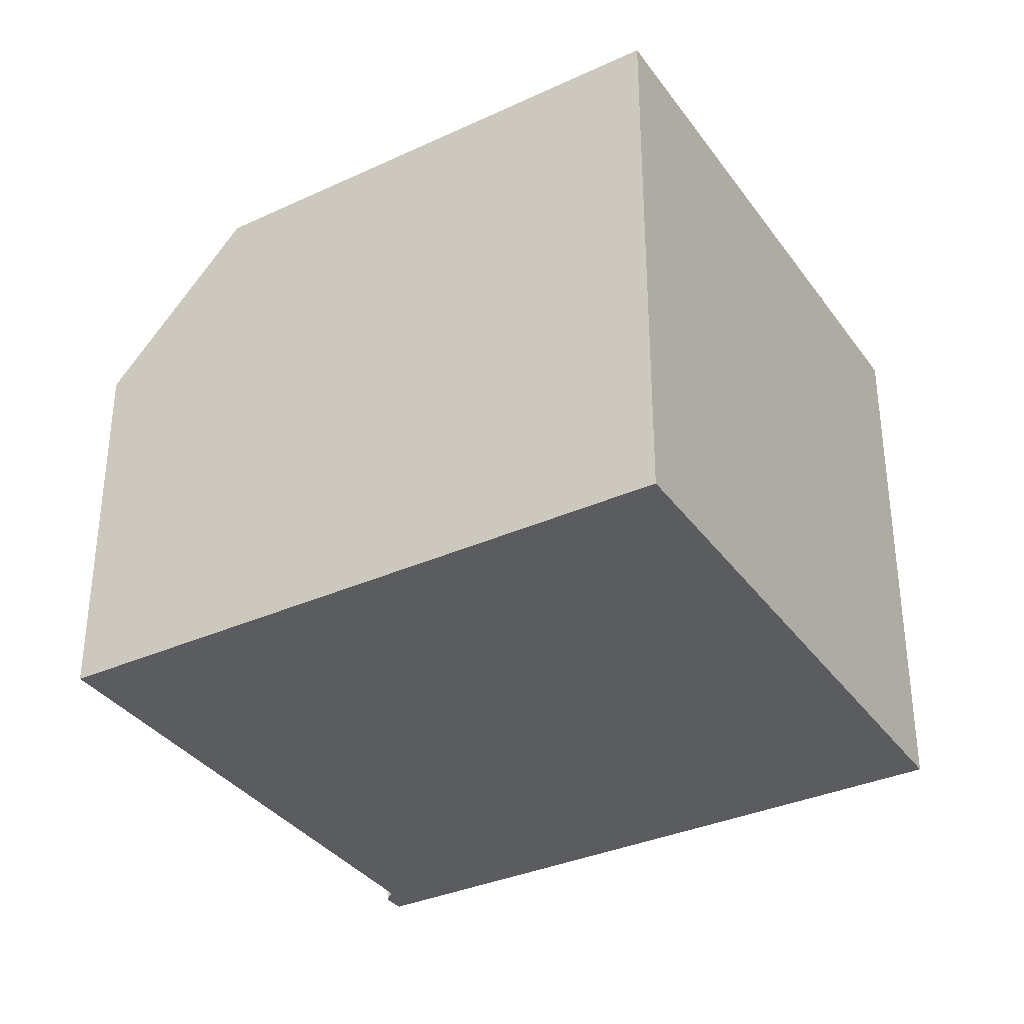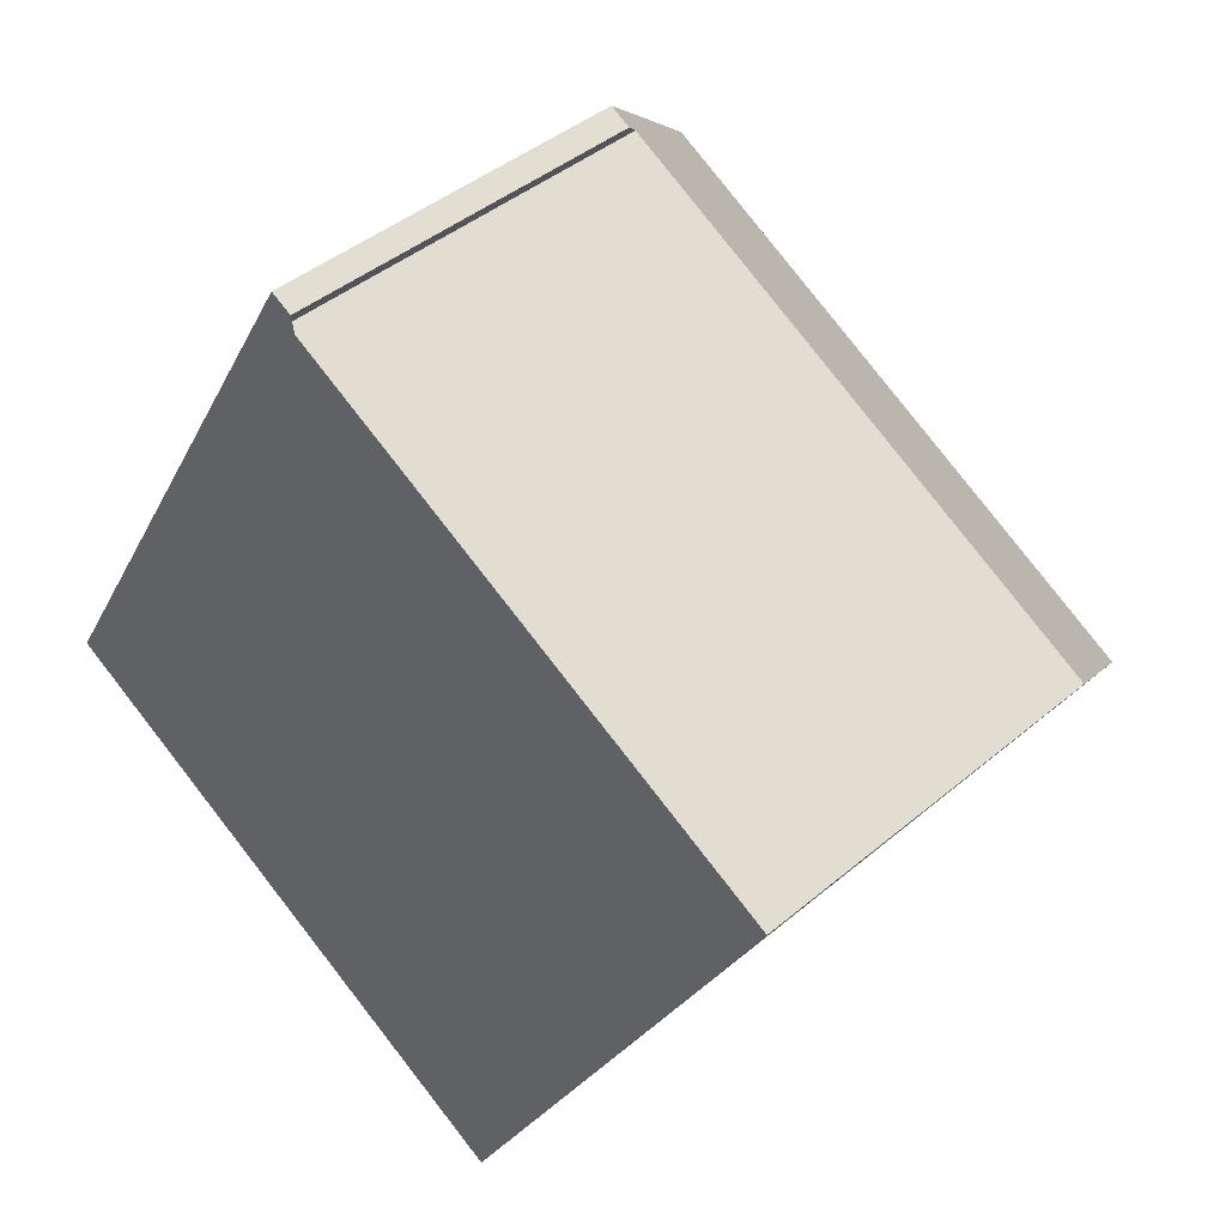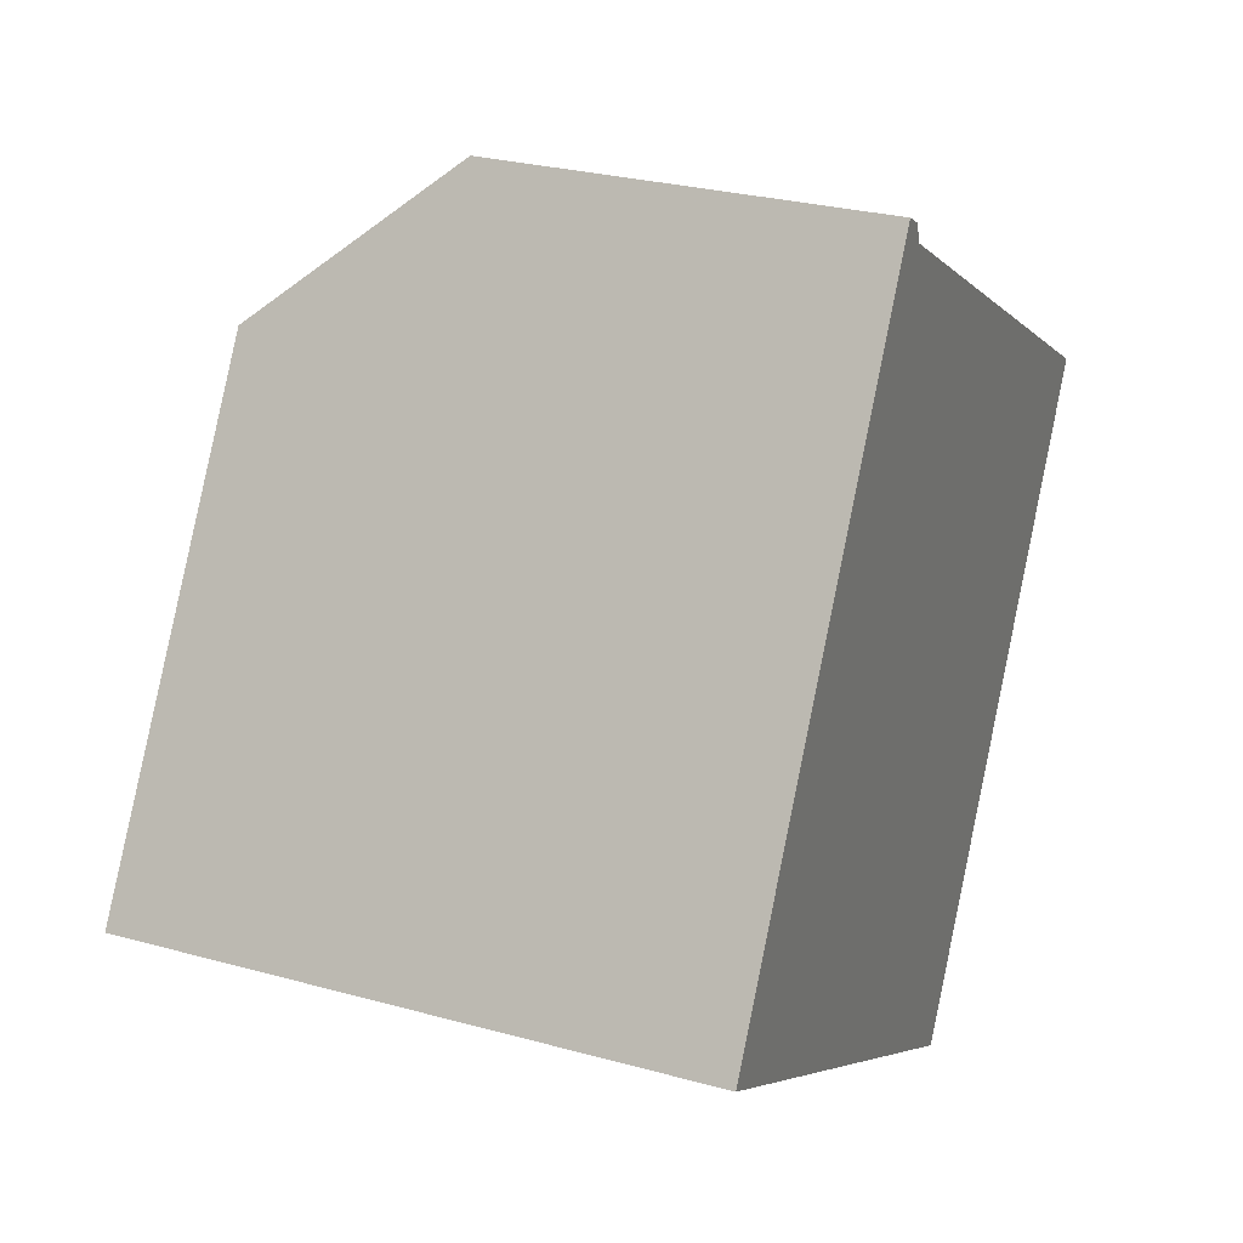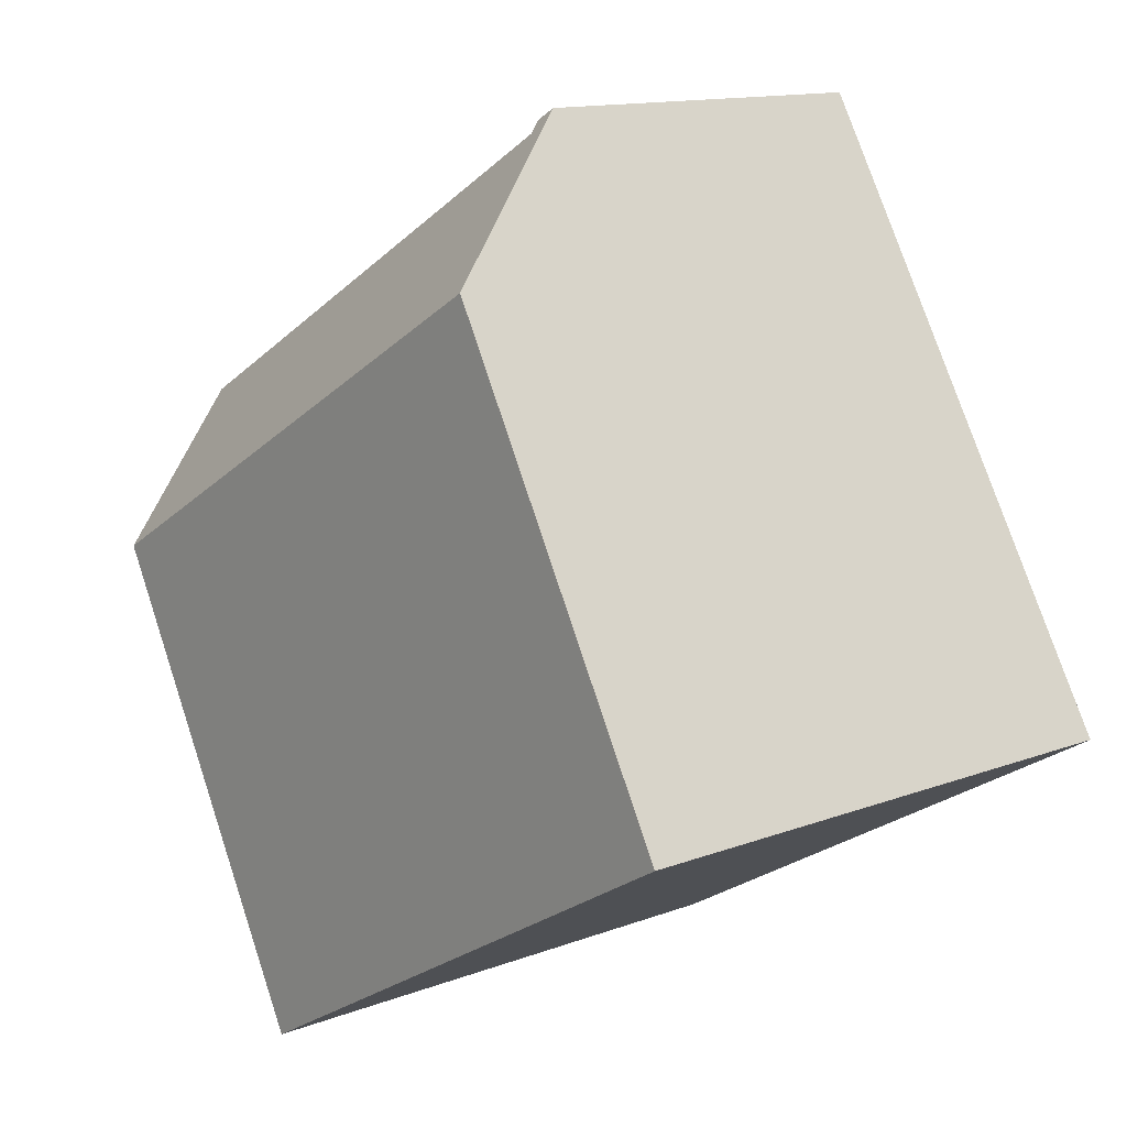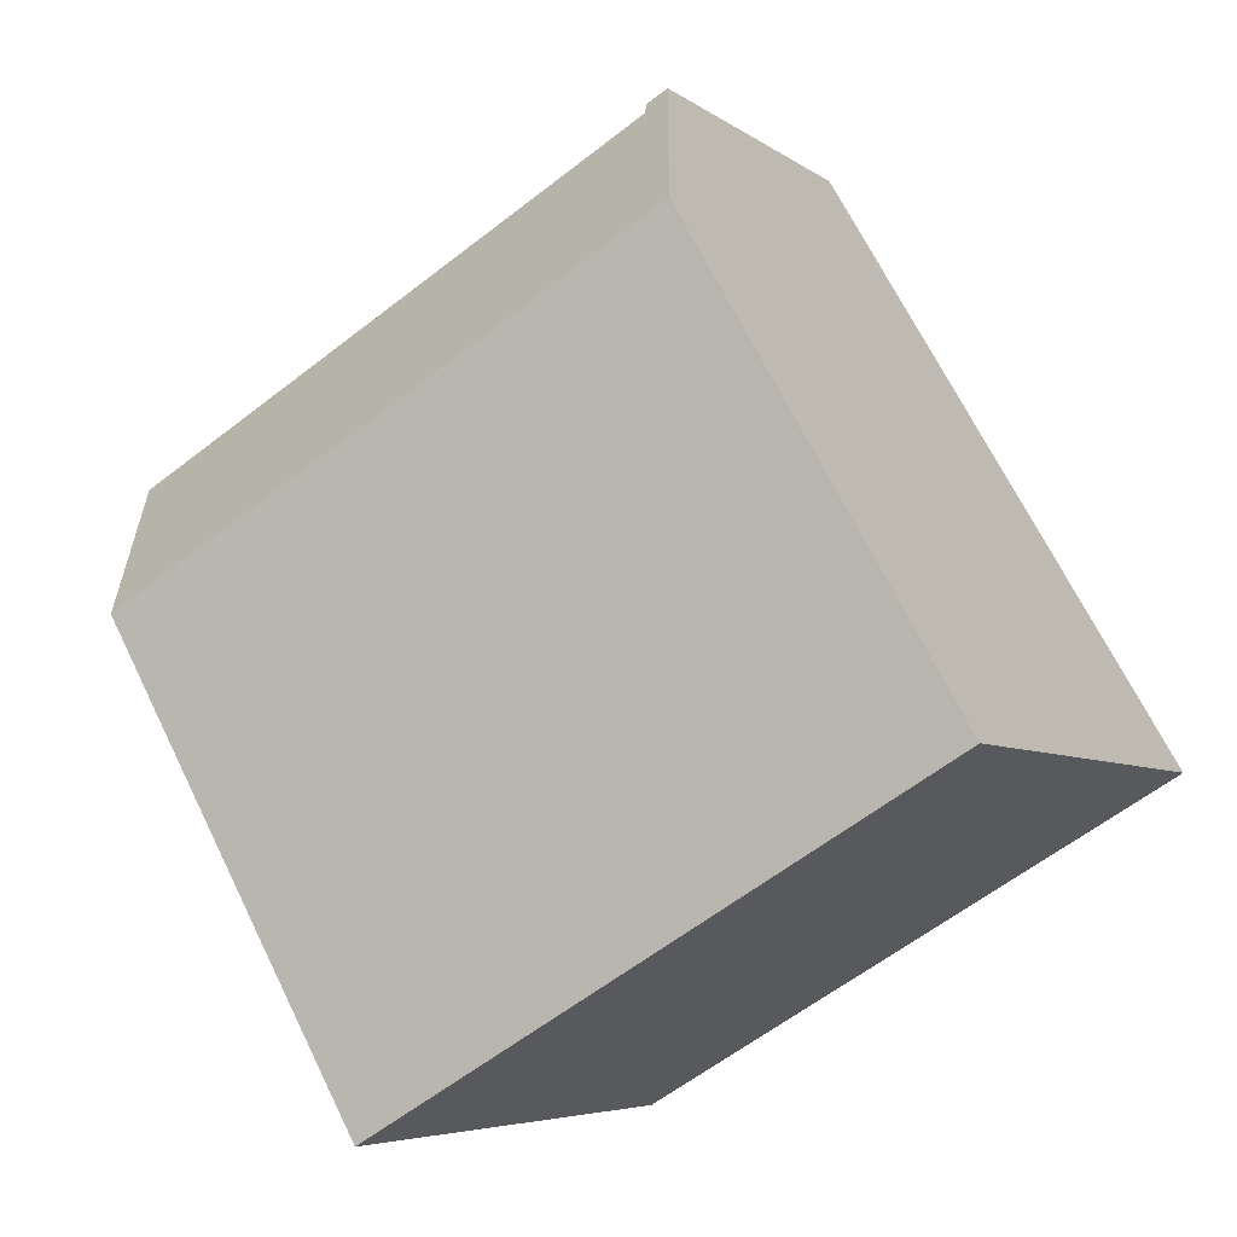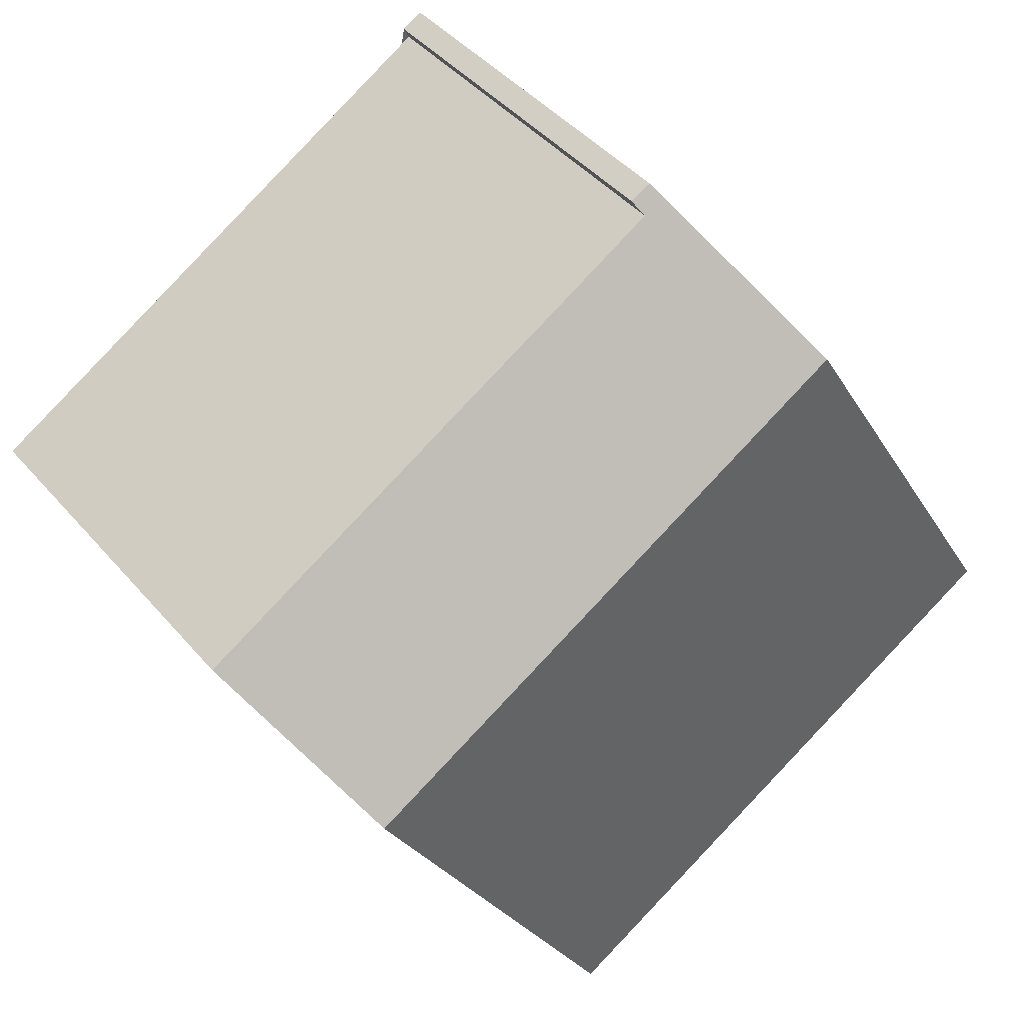
<metadata>
{"format":"obj","ext":"obj","renderer":"f3d","projection":"perspective","resolution":1024,"background":"white","views":[{"elev":-35.0,"azim":-29.1,"up":"+Z"},{"elev":41.9,"azim":-135.4,"up":"+Y"},{"elev":27.8,"azim":112.9,"up":"+Y"},{"elev":13.2,"azim":49.2,"up":"+Y"},{"elev":-5.5,"azim":26.2,"up":"+Y"},{"elev":44.1,"azim":-37.4,"up":"+Y"}]}
</metadata>
<code>
v 112.1 -1874 5.969
v 106.4 -1877 5.969
v 102.8 -1871 4.11
v 108.3 -1867 4.121
v 108.2 -1867 3.973
v 108.5 -1867 3.979
v 109.4 -1869 5.86
v 103.6 -1872 5.86
v 112.1 -1874 5.969
v 109.3 -1869 5.86
v 103.6 -1872 5.86
v 109.4 -1869 5.86
v 109.3 -1869 5.86
v 108.4 -1867 3.979
v 108.5 -1867 4.117
v 108.5 -1867 4.116
v 102.8 -1871 4.144
v 107.8 -1868 4.12
v 108.3 -1867 4.118
v 103.6 -1872 5.86
v 106.4 -1877 5.969
v 103.6 -1872 5.86
v 102.8 -1871 4.144
v 102.8 -1871 4.11
v 112.1 -1874 5.968
v 112.1 -1873 5.968
v 106.4 -1877 5.969
v 106.4 -1877 5.969
v 112.1 -1874 5.969
v 112.1 -1874 5.969
v 112.1 -1874 0
v 112.1 -1874 0
v 106.4 -1877 5.969
v 106.4 -1877 5.969
v 106.4 -1877 0
v 106.4 -1877 0
v 102.8 -1871 4.11
v 102.8 -1871 4.11
v 102.8 -1871 0
v 102.8 -1871 0
v 108.3 -1867 4.118
v 108.3 -1867 4.121
v 108.3 -1867 0
v 108.3 -1867 0
v 108.4 -1867 3.979
v 108.2 -1867 3.973
v 108.2 -1867 4.441e-16
v 108.4 -1867 -4.441e-16
v 108.5 -1867 4.116
v 108.5 -1867 3.979
v 108.5 -1867 0
v 108.5 -1867 0
v 112.1 -1873 5.968
v 109.4 -1869 5.86
v 109.4 -1869 0
v 112.1 -1873 0
v 106.4 -1877 5.969
v 112.1 -1874 5.969
v 112.1 -1874 0
v 106.4 -1877 -8.882e-16
v 102.8 -1871 4.144
v 103.6 -1872 5.86
v 103.6 -1872 -8.882e-16
v 102.8 -1871 0
v 108.5 -1867 3.979
v 108.4 -1867 3.979
v 108.4 -1867 -4.441e-16
v 108.5 -1867 0
v 109.4 -1869 5.86
v 108.5 -1867 4.116
v 108.5 -1867 0
v 109.4 -1869 0
v 102.8 -1871 4.11
v 102.8 -1871 4.144
v 102.8 -1871 0
v 102.8 -1871 0
v 108.3 -1867 4.121
v 107.8 -1868 4.12
v 107.8 -1868 0
v 108.3 -1867 0
v 108.2 -1867 3.973
v 108.3 -1867 4.118
v 108.3 -1867 0
v 108.2 -1867 4.441e-16
v 106.4 -1877 5.969
v 106.4 -1877 5.969
v 106.4 -1877 -8.882e-16
v 106.4 -1877 0
v 107.8 -1868 4.12
v 102.8 -1871 4.11
v 102.8 -1871 0
v 107.8 -1868 0
v 112.1 -1874 5.969
v 112.1 -1873 5.968
v 112.1 -1873 0
v 112.1 -1874 0
v 103.6 -1872 5.86
v 106.4 -1877 5.969
v 106.4 -1877 0
v 103.6 -1872 -8.882e-16
v 112.1 -1874 0
v 106.4 -1877 0
v 102.8 -1871 0
v 108.3 -1867 0
v 108.2 -1867 0
v 108.5 -1867 0
f 26 1 9 25
f 28 21 2 27
f 16 12 13 15
f 22 11 17 23
f 15 14 6 16
f 23 17 3 24
f 19 5 14 15
f 25 9 21 28
f 23 18 4 19 15 13 22
f 24 18 23
f 25 10 7 26
f 27 8 20 28
f 28 20 10 25
f 30 31 32 29
f 34 35 36 33
f 38 39 40 37
f 42 43 44 41
f 46 47 48 45
f 50 51 52 49
f 54 55 56 53
f 58 59 60 57
f 62 63 64 61
f 66 67 68 65
f 70 71 72 69
f 74 75 76 73
f 78 79 80 77
f 82 83 84 81
f 86 87 88 85
f 90 91 92 89
f 94 95 96 93
f 98 99 100 97
f 102 103 104 105 106 101

</code>
